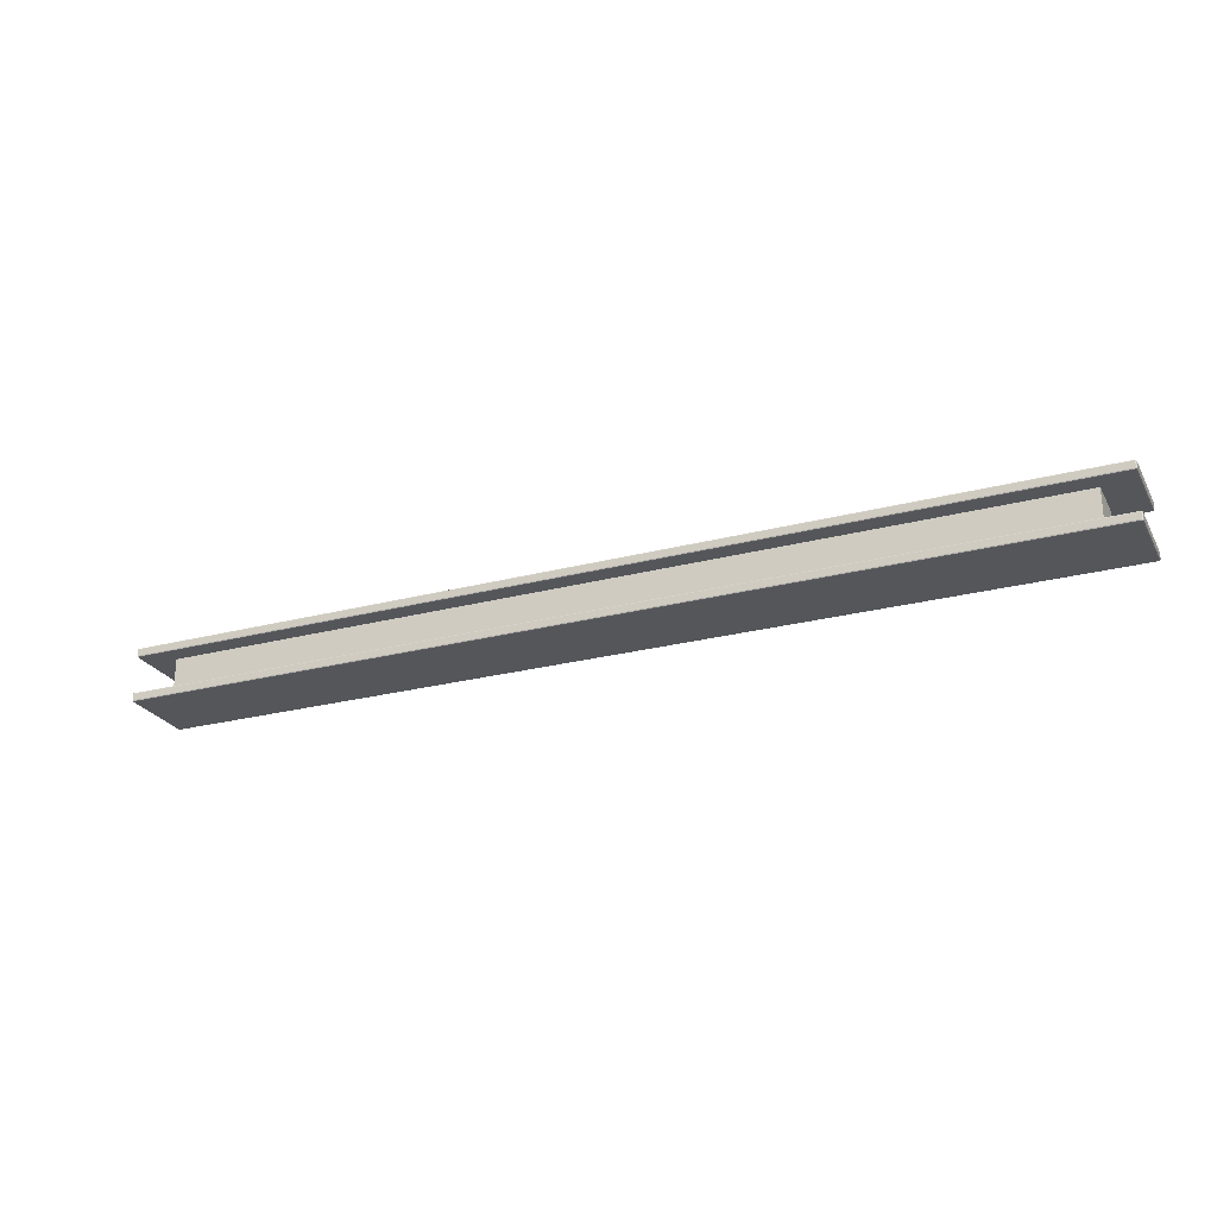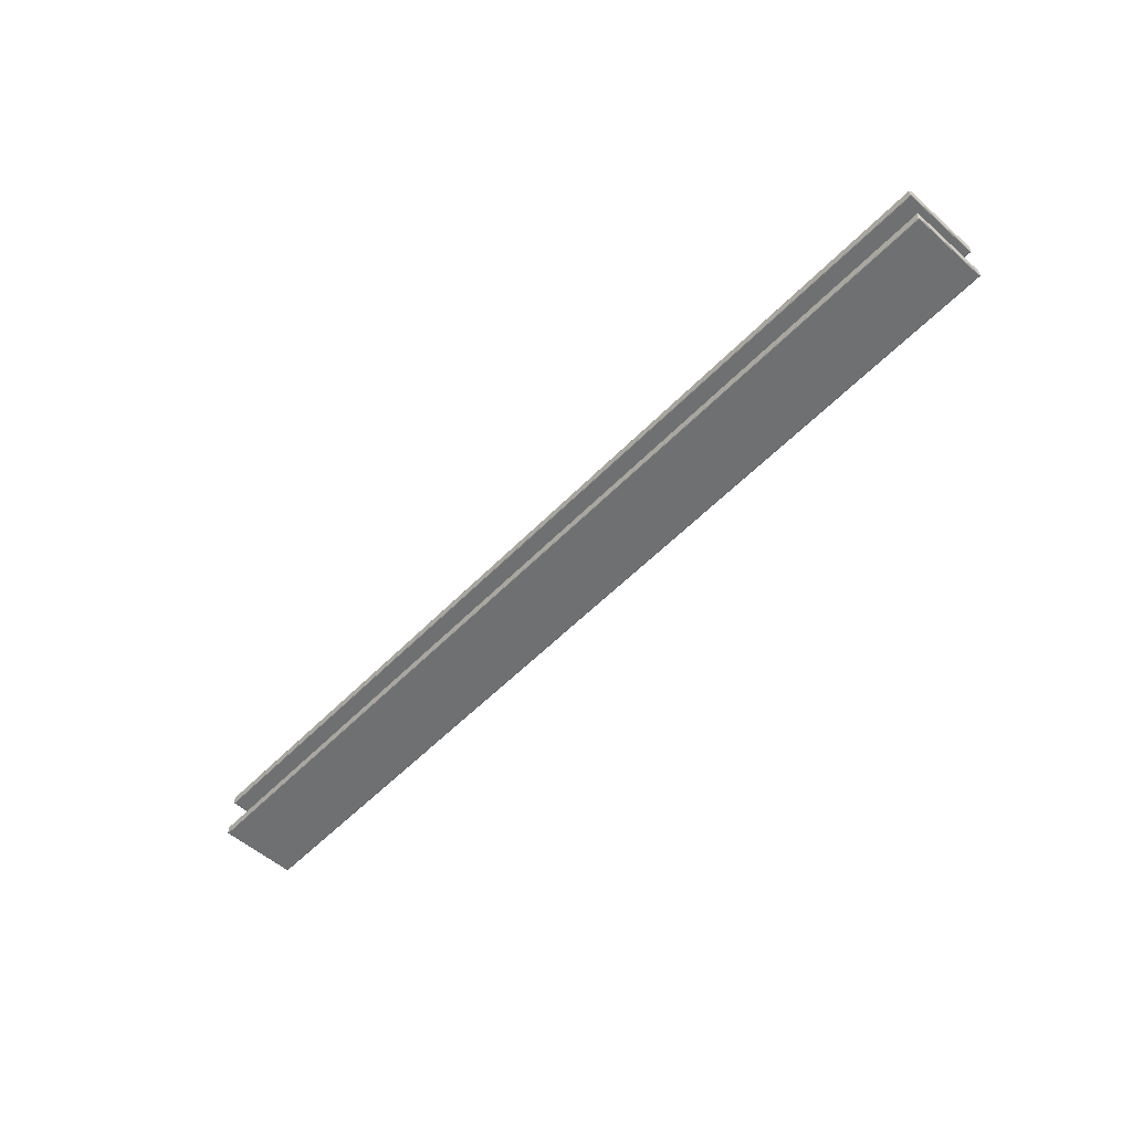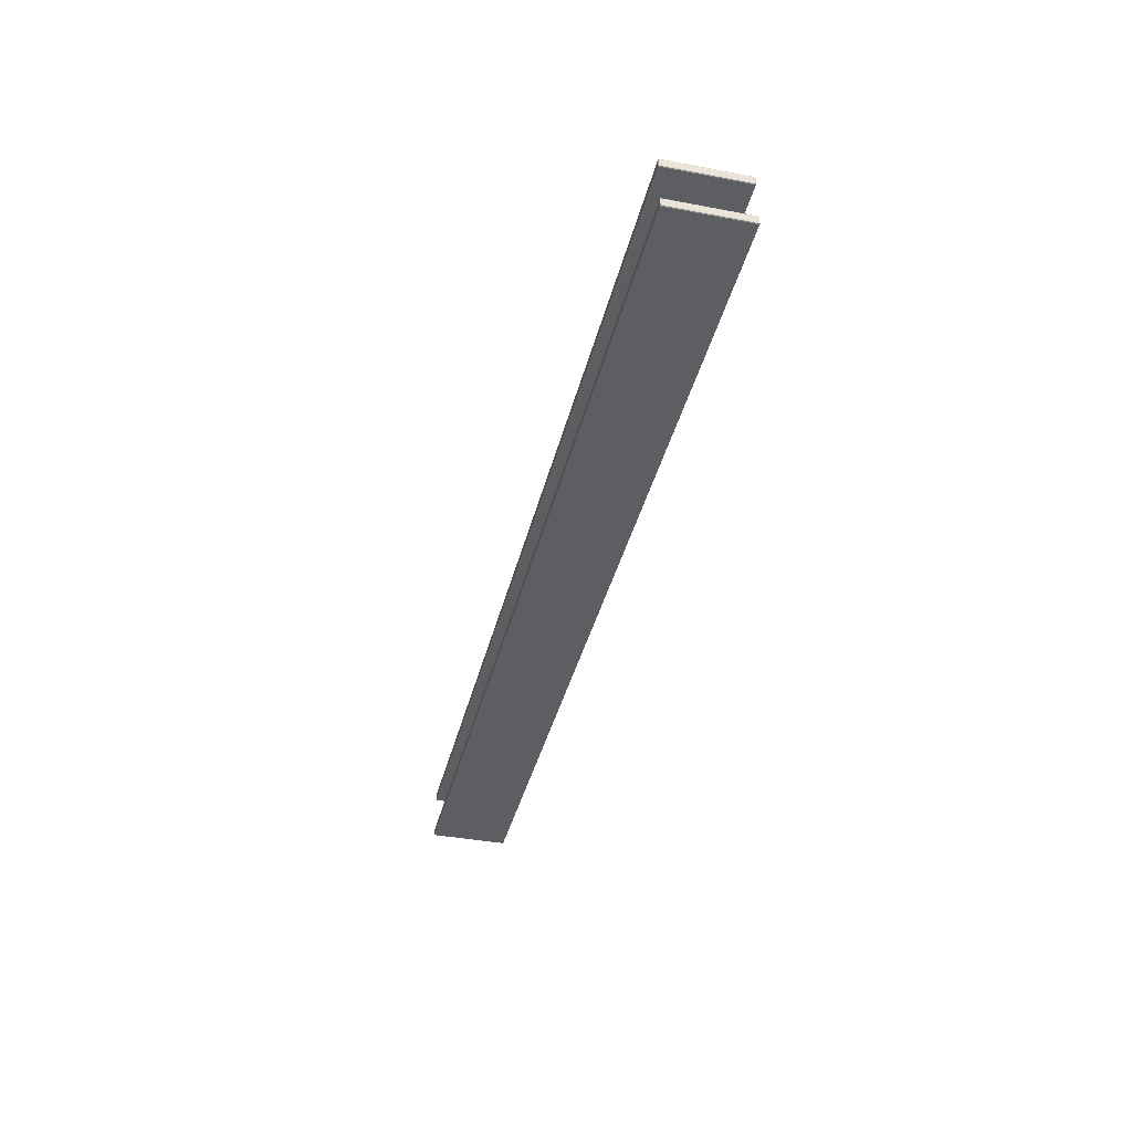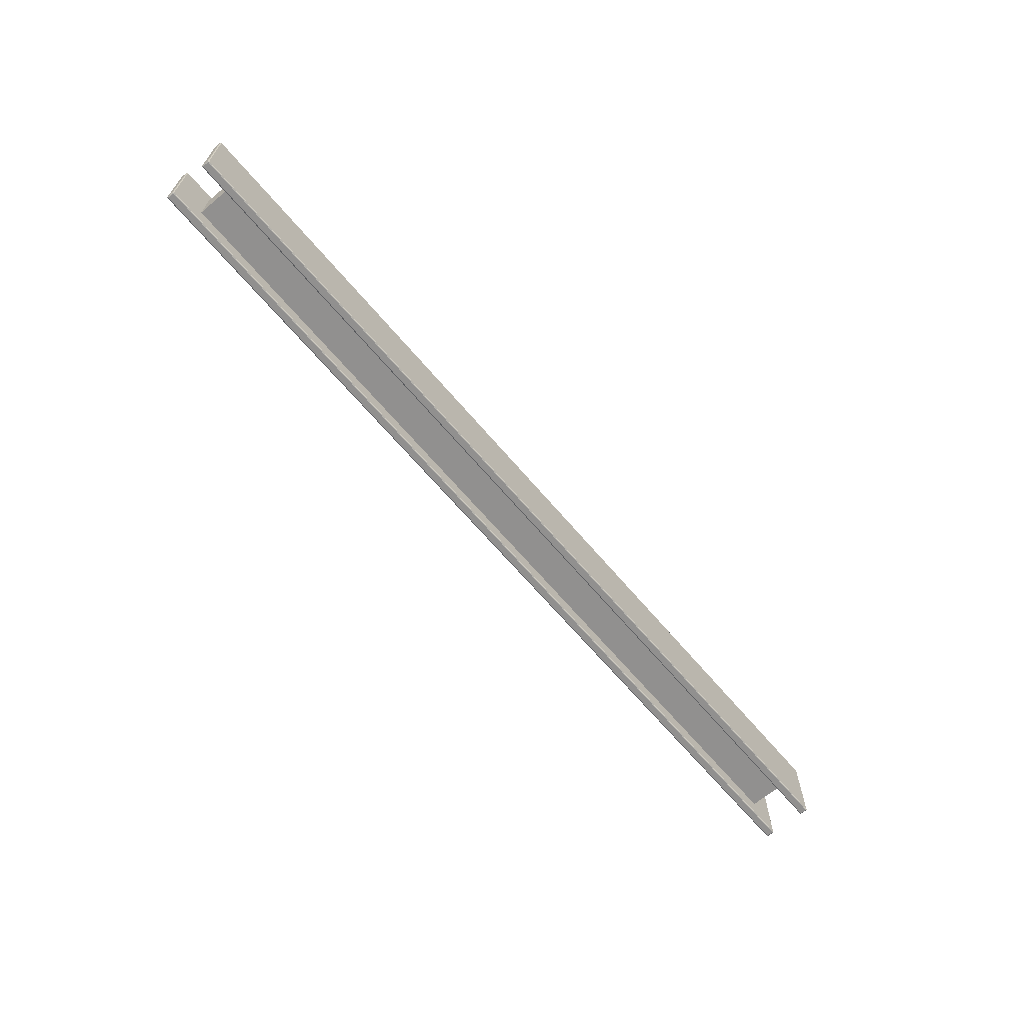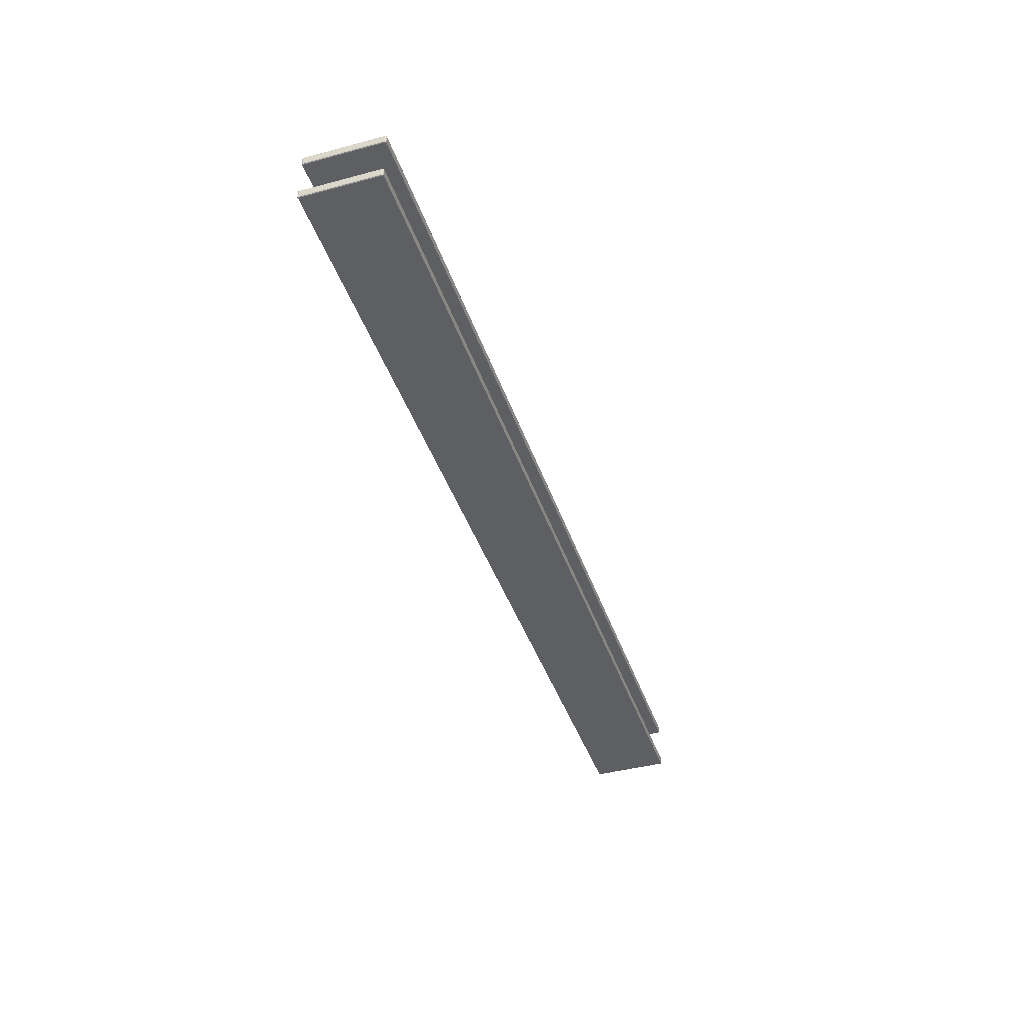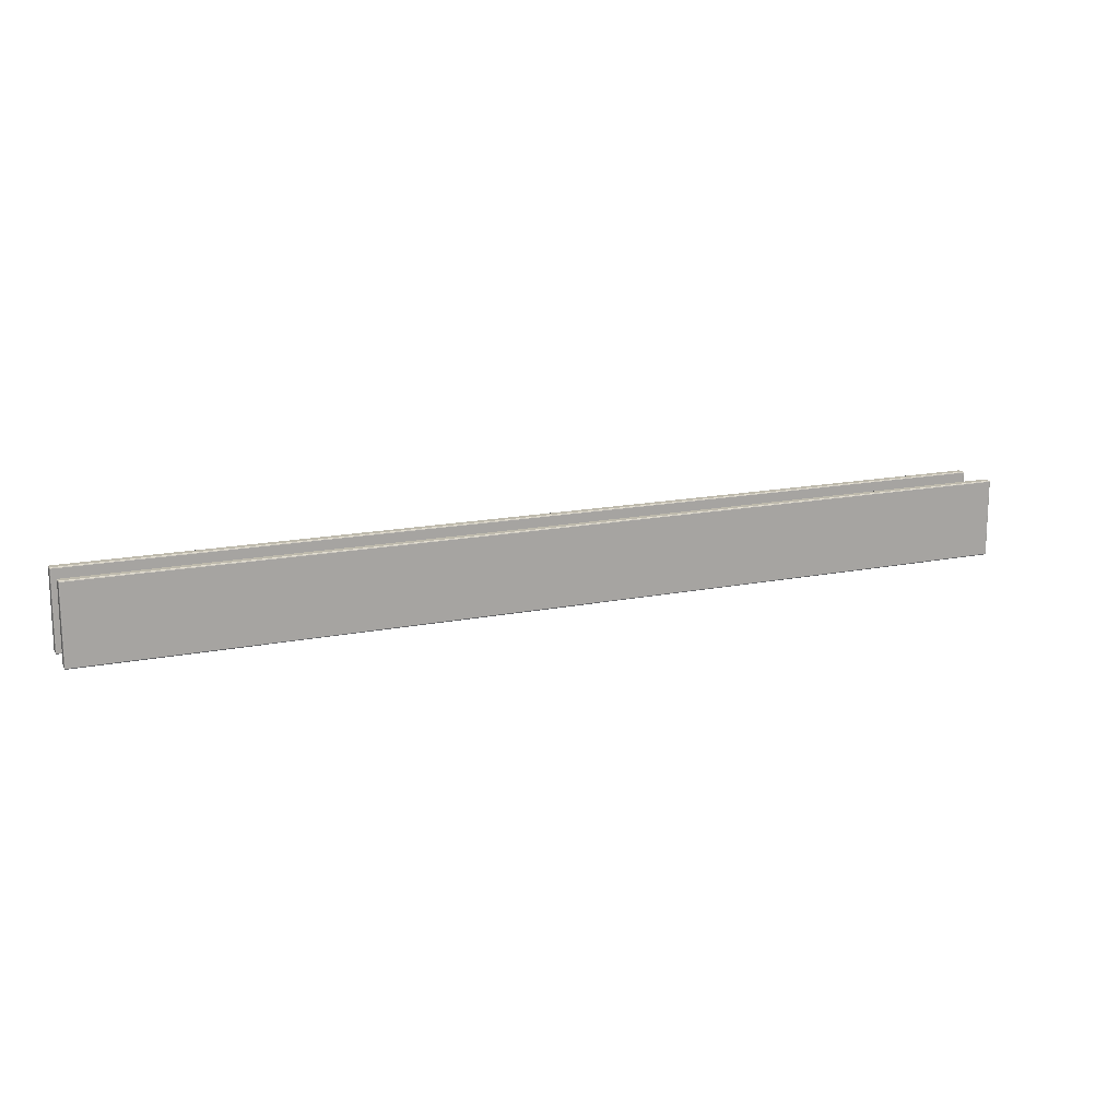
<metadata>
{"format":"obj","ext":"obj","renderer":"f3d","projection":"perspective","resolution":1024,"background":"white","views":[{"elev":-25.1,"azim":23.1,"up":"+Y"},{"elev":-54.8,"azim":47.1,"up":"+Y"},{"elev":-38.7,"azim":76.6,"up":"+Y"},{"elev":-65.7,"azim":-49.8,"up":"+Z"},{"elev":-41.4,"azim":-72.0,"up":"+Y"},{"elev":15.4,"azim":156.6,"up":"+Z"}]}
</metadata>
<code>
v -429 16.87 -35
v 429 16.87 -35
v 429 16.87 35
v -429 16.87 35
v -429 17.16 -35.71
v 429 17.16 -35.71
v 429.5 17.16 -35.5
v 429.7 17.16 -35
v 429.7 17.16 35
v 429.5 17.16 35.5
v 429 17.16 35.71
v -429 17.16 35.71
v -429.5 17.16 35.5
v -429.7 17.16 35
v -429.7 17.16 -35
v -429.5 17.16 -35.5
v -429 17.87 -36
v 429 17.87 -36
v 429.7 17.87 -35.71
v 430 17.87 -35
v 430 17.87 35
v 429.7 17.87 35.71
v 429 17.87 36
v -429 17.87 36
v -429.7 17.87 35.71
v -430 17.87 35
v -430 17.87 -35
v -429.7 17.87 -35.71
v -429 23.87 -36
v 429 23.87 -36
v 429.7 23.87 -35.71
v 430 23.87 -35
v 430 23.87 35
v 429.7 23.87 35.71
v 429 23.87 36
v -429 23.87 36
v -429.7 23.87 35.71
v -430 23.87 35
v -430 23.87 -35
v -429.7 23.87 -35.71
v -429 24.58 -35.71
v 429 24.58 -35.71
v 429.5 24.58 -35.5
v 429.7 24.58 -35
v 429.7 24.58 35
v 429.5 24.58 35.5
v 429 24.58 35.71
v -429 24.58 35.71
v -429.5 24.58 35.5
v -429.7 24.58 35
v -429.7 24.58 -35
v -429.5 24.58 -35.5
v -429 24.87 -35
v 429 24.87 -35
v 429 24.87 35
v -429 24.87 35
v -429 -16.87 -35
v 429 -16.87 -35
v 429 -16.87 35
v -429 -16.87 35
v -429 -17.16 -35.71
v 429 -17.16 -35.71
v 429.5 -17.16 -35.5
v 429.7 -17.16 -35
v 429.7 -17.16 35
v 429.5 -17.16 35.5
v 429 -17.16 35.71
v -429 -17.16 35.71
v -429.5 -17.16 35.5
v -429.7 -17.16 35
v -429.7 -17.16 -35
v -429.5 -17.16 -35.5
v -429 -17.87 -36
v 429 -17.87 -36
v 429.7 -17.87 -35.71
v 430 -17.87 -35
v 430 -17.87 35
v 429.7 -17.87 35.71
v 429 -17.87 36
v -429 -17.87 36
v -429.7 -17.87 35.71
v -430 -17.87 35
v -430 -17.87 -35
v -429.7 -17.87 -35.71
v -429 -23.87 -36
v 429 -23.87 -36
v 429.7 -23.87 -35.71
v 430 -23.87 -35
v 430 -23.87 35
v 429.7 -23.87 35.71
v 429 -23.87 36
v -429 -23.87 36
v -429.7 -23.87 35.71
v -430 -23.87 35
v -430 -23.87 -35
v -429.7 -23.87 -35.71
v -429 -24.58 -35.71
v 429 -24.58 -35.71
v 429.5 -24.58 -35.5
v 429.7 -24.58 -35
v 429.7 -24.58 35
v 429.5 -24.58 35.5
v 429 -24.58 35.71
v -429 -24.58 35.71
v -429.5 -24.58 35.5
v -429.7 -24.58 35
v -429.7 -24.58 -35
v -429.5 -24.58 -35.5
v -429 -24.87 -35
v 429 -24.87 -35
v 429 -24.87 35
v -429 -24.87 35
o Frame
f 1 5 6 2
f 5 17 18 6
f 17 29 30 18
f 29 41 42 30
f 41 53 54 42
f 2 6 7
f 6 18 19 7
f 18 30 31 19
f 30 42 43 31
f 42 54 43
f 2 7 8
f 7 19 20 8
f 19 31 32 20
f 31 43 44 32
f 43 54 44
f 2 8 9 3
f 8 20 21 9
f 20 32 33 21
f 32 44 45 33
f 44 54 55 45
f 3 9 10
f 9 21 22 10
f 21 33 34 22
f 33 45 46 34
f 45 55 46
f 3 10 11
f 10 22 23 11
f 22 34 35 23
f 34 46 47 35
f 46 55 47
f 3 11 12 4
f 11 23 24 12
f 23 35 36 24
f 35 47 48 36
f 47 55 56 48
f 4 12 13
f 12 24 25 13
f 24 36 37 25
f 36 48 49 37
f 48 56 49
f 4 13 14
f 13 25 26 14
f 25 37 38 26
f 37 49 50 38
f 49 56 50
f 4 14 15 1
f 14 26 27 15
f 26 38 39 27
f 38 50 51 39
f 50 56 53 51
f 1 15 16
f 15 27 28 16
f 27 39 40 28
f 39 51 52 40
f 51 53 52
f 1 16 5
f 16 28 17 5
f 28 40 29 17
f 40 52 41 29
f 52 53 41
f 53 56 55 54
f 1 2 3 4
f 57 58 62 61
f 61 62 74 73
f 73 74 86 85
f 85 86 98 97
f 97 98 110 109
f 58 63 62
f 62 63 75 74
f 74 75 87 86
f 86 87 99 98
f 98 99 110
f 58 64 63
f 63 64 76 75
f 75 76 88 87
f 87 88 100 99
f 99 100 110
f 58 59 65 64
f 64 65 77 76
f 76 77 89 88
f 88 89 101 100
f 100 101 111 110
f 59 66 65
f 65 66 78 77
f 77 78 90 89
f 89 90 102 101
f 101 102 111
f 59 67 66
f 66 67 79 78
f 78 79 91 90
f 90 91 103 102
f 102 103 111
f 59 60 68 67
f 67 68 80 79
f 79 80 92 91
f 91 92 104 103
f 103 104 112 111
f 60 69 68
f 68 69 81 80
f 80 81 93 92
f 92 93 105 104
f 104 105 112
f 60 70 69
f 69 70 82 81
f 81 82 94 93
f 93 94 106 105
f 105 106 112
f 60 57 71 70
f 70 71 83 82
f 82 83 95 94
f 94 95 107 106
f 106 107 109 112
f 57 72 71
f 71 72 84 83
f 83 84 96 95
f 95 96 108 107
f 107 108 109
f 57 61 72
f 72 61 73 84
f 84 73 85 96
f 96 85 97 108
f 108 97 109
f 109 110 111 112
f 57 60 59 58
v -400 -16.25 -19.67
v -400 16.25 -19.67
v 400 -16.25 -19.67
v 400 16.25 -19.67
v 400 -16.25 19.67
v 400 16.25 19.67
v -400 -16.25 19.67
v -400 16.25 19.67
o Base
f 113 114 116 115
f 115 116 118 117
f 117 118 120 119
f 119 120 114 113
f 114 120 118 116
f 119 113 115 117

</code>
